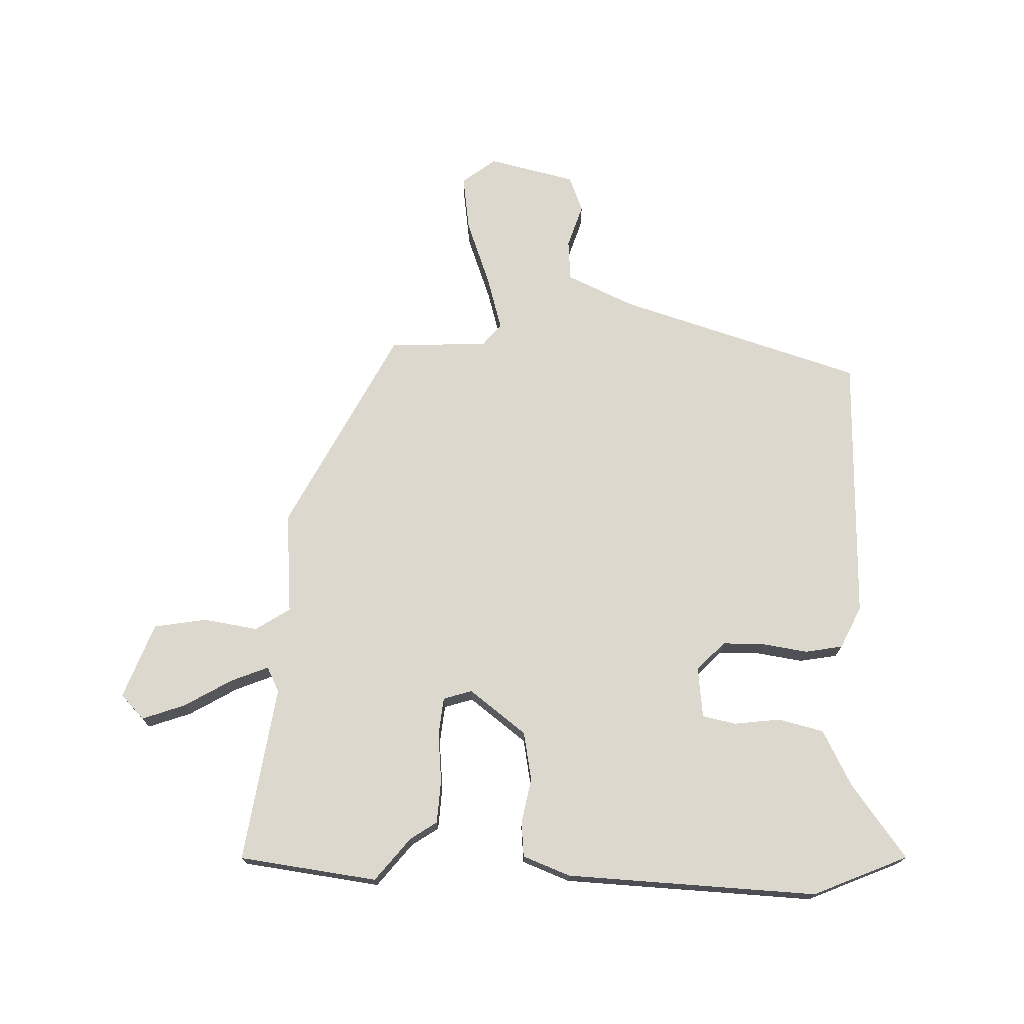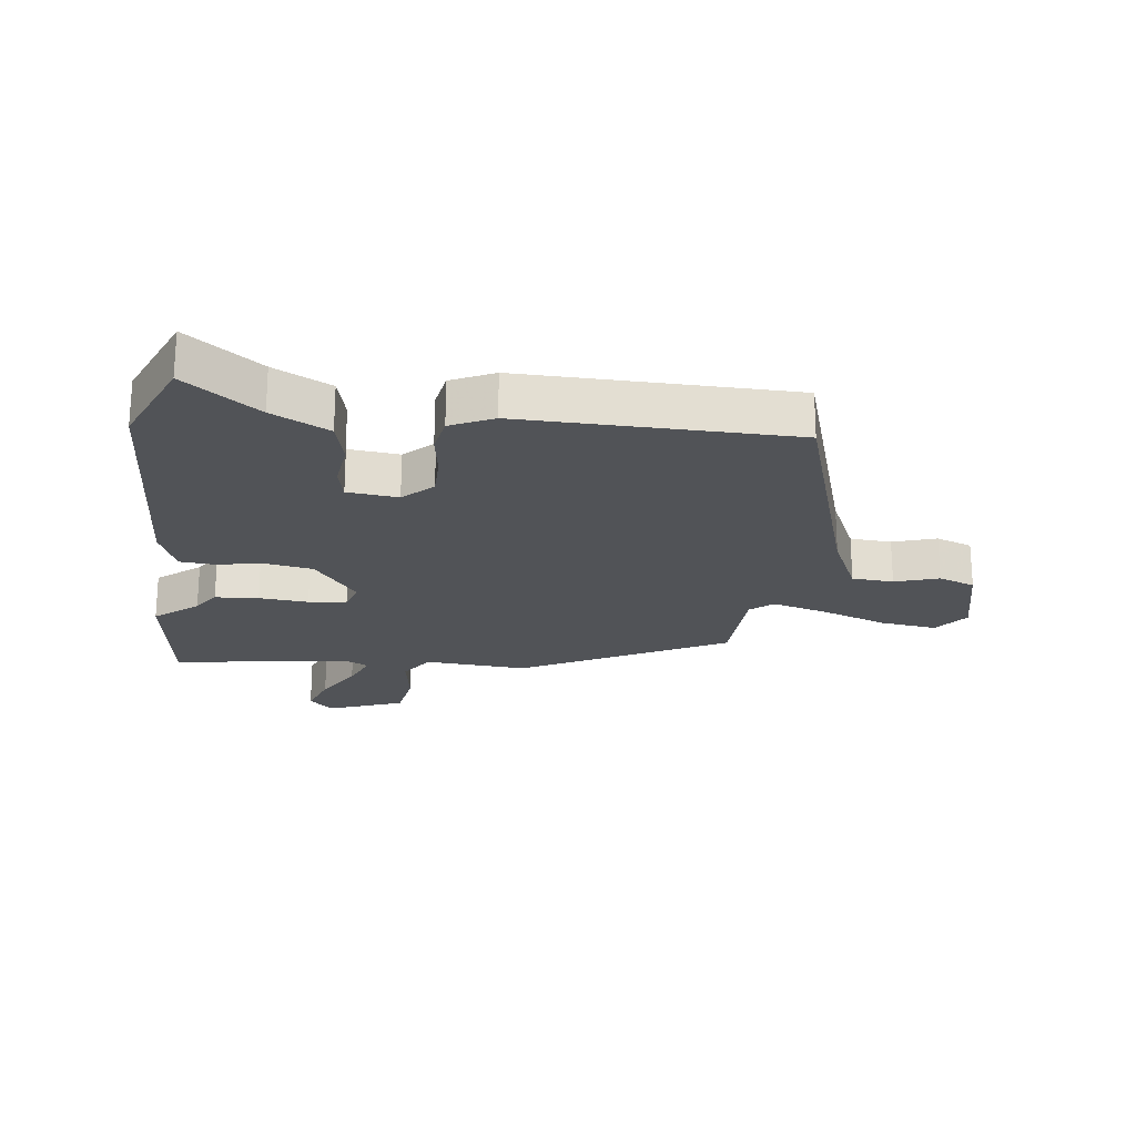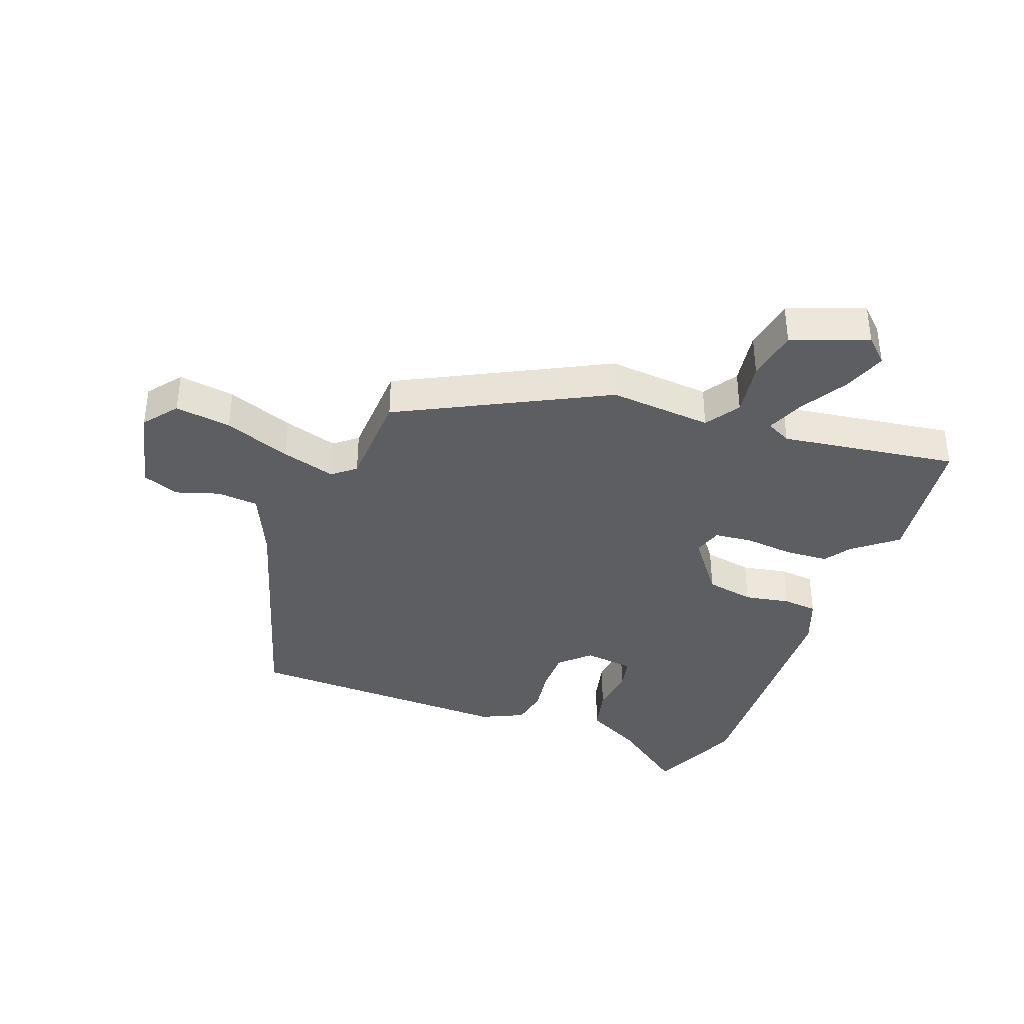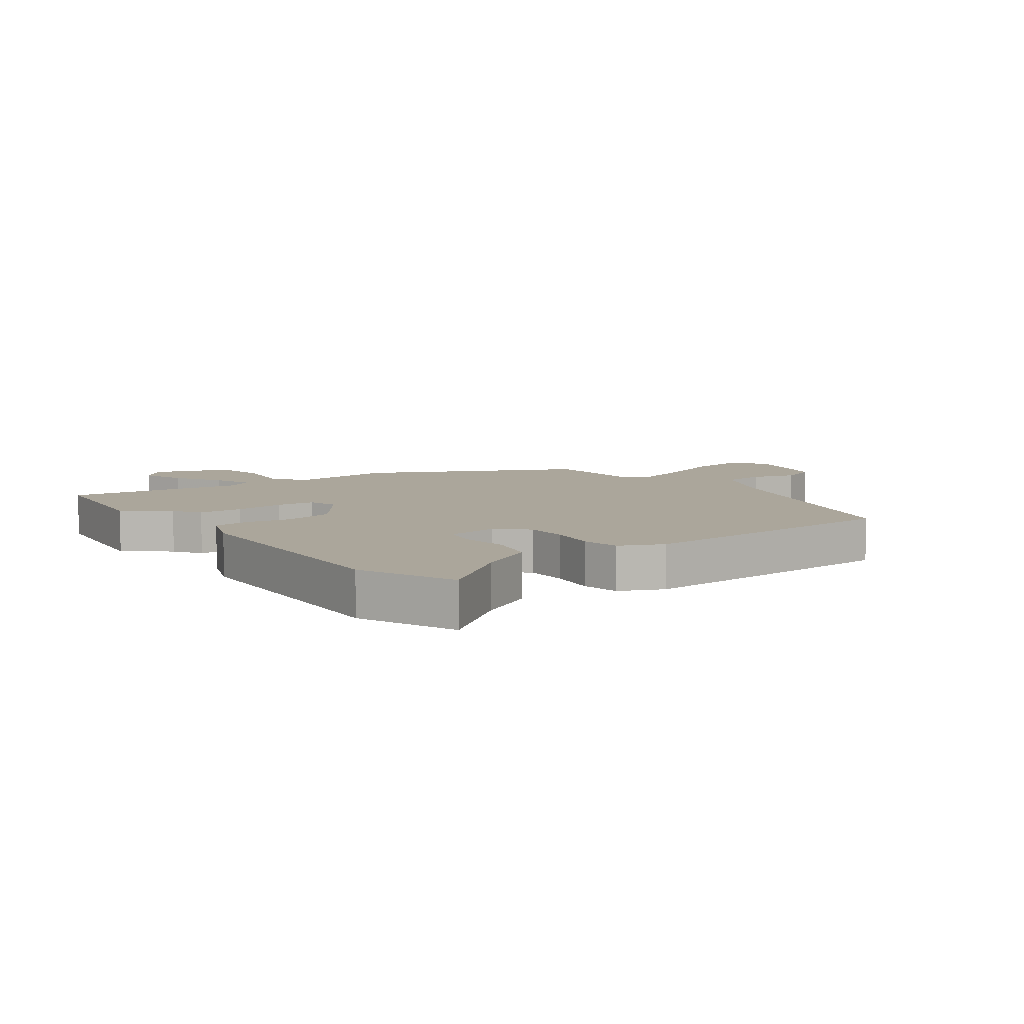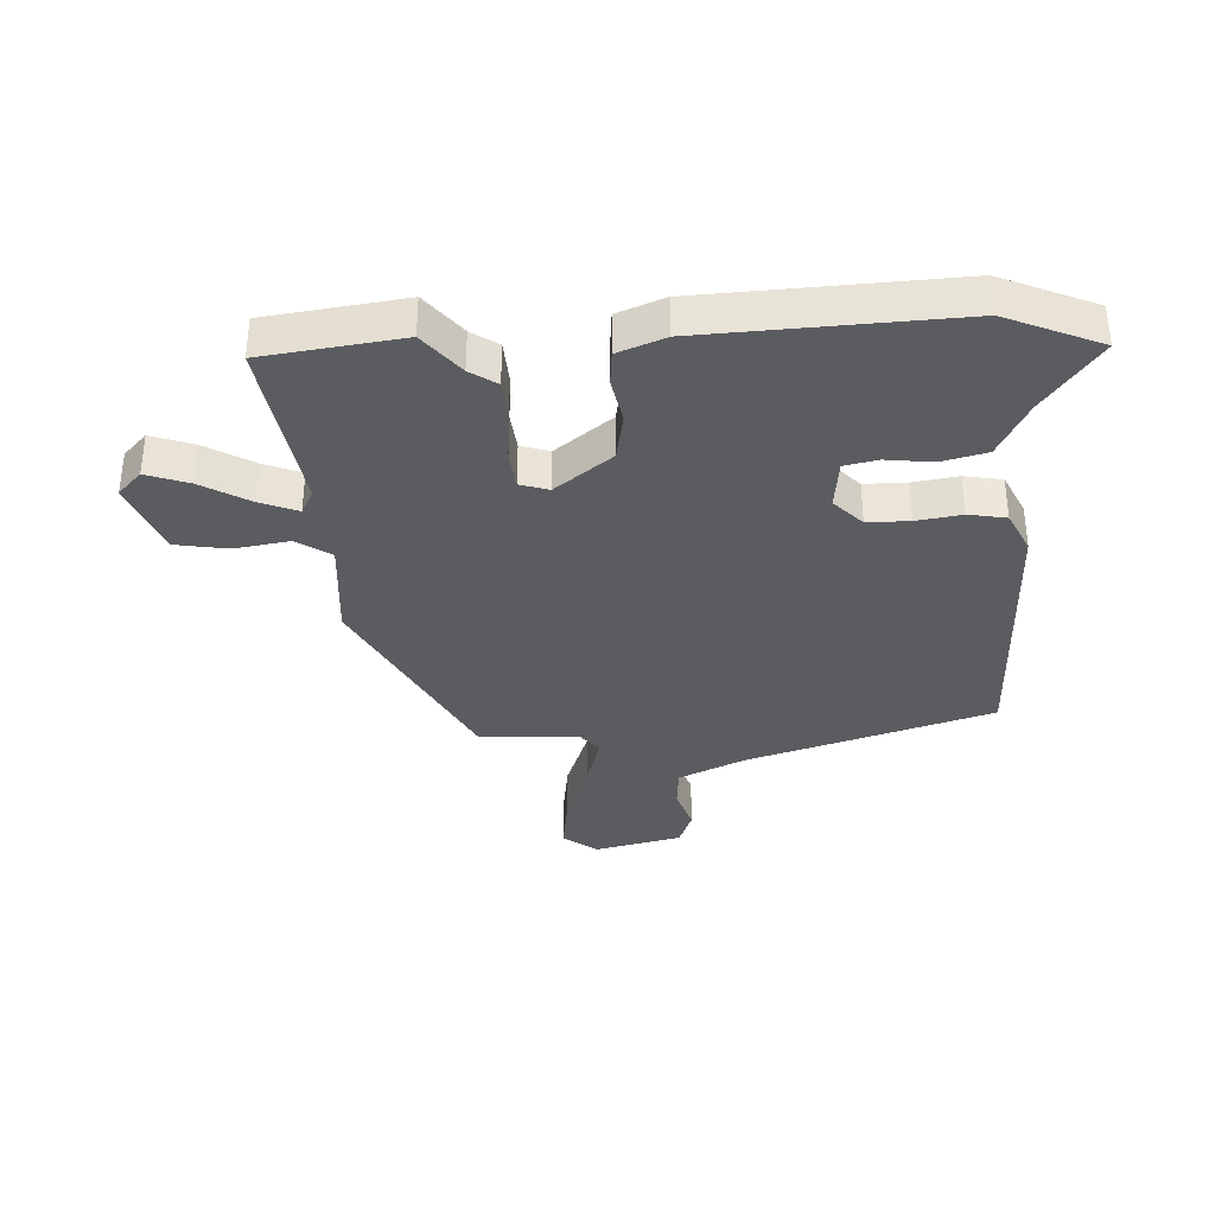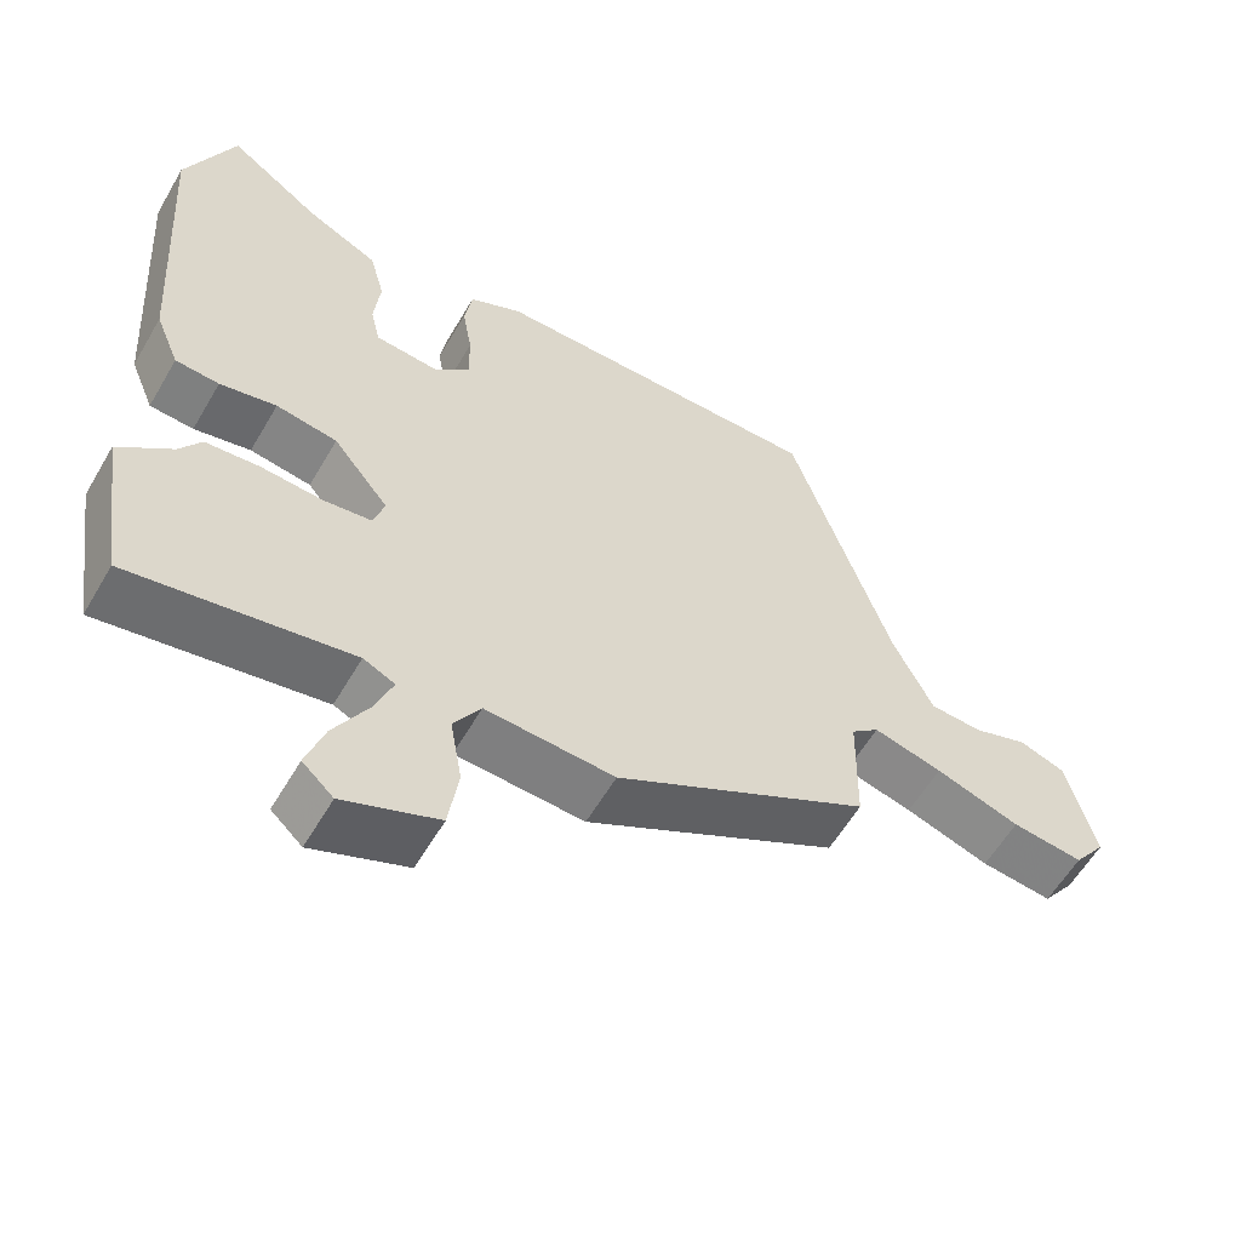
<metadata>
{"format":"obj","ext":"obj","renderer":"f3d","projection":"perspective","resolution":1024,"background":"white","views":[{"elev":72.6,"azim":-89.5,"up":"+Y"},{"elev":-21.9,"azim":-8.1,"up":"+Y"},{"elev":-37.7,"azim":158.2,"up":"+Y"},{"elev":8.0,"azim":-38.0,"up":"+Y"},{"elev":-35.1,"azim":-88.2,"up":"+Y"},{"elev":-58.4,"azim":-30.1,"up":"+Z"}]}
</metadata>
<code>
v -0.488 0.07 -0.58
v -0.523 0.07 -0.351
v -0.453 0.07 -0.292
v -0.424 0.07 -0.247
v -0.352 0.07 -0.241
v -0.27 0.07 -0.247
v -0.207 0.07 -0.239
v -0.193 0.07 -0.191
v -0.267 0.07 -0.098
v -0.348 0.07 -0.085
v -0.423 0.07 -0.101
v -0.481 0.07 -0.097
v -0.513 0.07 -0.019
v -0.541 0.07 0.399
v -0.477 0.07 0.558
v -0.354 0.07 0.47
v -0.259 0.07 0.423
v -0.239 0.07 0.348
v -0.247 0.07 0.27
v -0.234 0.07 0.215
v -0.15 0.07 0.207
v -0.103 0.07 0.254
v -0.104 0.07 0.324
v -0.117 0.07 0.399
v -0.107 0.07 0.462
v -0.037 0.07 0.497
v 0.411 0.07 0.497
v 0.545 0.07 0.093
v 0.598 0.07 -0.017
v 0.667 0.07 -0.021
v 0.739 0.07 0.004
v 0.8 0.07 -0.018
v 0.837 0.07 -0.163
v 0.795 0.07 -0.22
v 0.701 0.07 -0.209
v 0.59 0.07 -0.171
v 0.499 0.07 -0.147
v 0.462 0.07 -0.179
v 0.459 0.07 -0.343
v 0.123 0.07 -0.526
v -0.048 0.07 -0.516
v -0.084 0.07 -0.574
v -0.068 0.07 -0.665
v -0.081 0.07 -0.753
v -0.206 0.07 -0.803
v -0.247 0.07 -0.765
v -0.223 0.07 -0.693
v -0.178 0.07 -0.613
v -0.154 0.07 -0.55
v -0.196 0.07 -0.53
v -0.488 0 -0.58
v -0.523 0 -0.351
v -0.453 0 -0.292
v -0.424 0 -0.247
v -0.352 0 -0.241
v -0.27 0 -0.247
v -0.207 0 -0.239
v -0.193 0 -0.191
v -0.267 0 -0.098
v -0.348 0 -0.085
v -0.423 0 -0.101
v -0.481 0 -0.097
v -0.513 0 -0.019
v -0.541 0 0.399
v -0.477 0 0.558
v -0.354 0 0.47
v -0.259 0 0.423
v -0.239 0 0.348
v -0.247 0 0.27
v -0.234 0 0.215
v -0.15 0 0.207
v -0.103 0 0.254
v -0.104 0 0.324
v -0.117 0 0.399
v -0.107 0 0.462
v -0.037 0 0.497
v 0.411 0 0.497
v 0.545 0 0.093
v 0.598 0 -0.017
v 0.667 0 -0.021
v 0.739 0 0.004
v 0.8 0 -0.018
v 0.837 0 -0.163
v 0.795 0 -0.22
v 0.701 0 -0.209
v 0.59 0 -0.171
v 0.499 0 -0.147
v 0.462 0 -0.179
v 0.459 0 -0.343
v 0.123 0 -0.526
v -0.048 0 -0.516
v -0.084 0 -0.574
v -0.068 0 -0.665
v -0.081 0 -0.753
v -0.206 0 -0.803
v -0.247 0 -0.765
v -0.223 0 -0.693
v -0.178 0 -0.613
v -0.154 0 -0.55
v -0.196 0 -0.53
f 45 46 47 48
f 45 48 49
f 42 43 44 45
f 42 45 49
f 41 42 49 50
f 38 39 40 41
f 37 38 41 50
f 33 34 35 36
f 33 36 37
f 30 31 32 33
f 29 30 33 37
f 28 29 37 50
f 23 24 25 26
f 22 23 26 27
f 21 22 27 28
f 16 17 18 19
f 16 19 20
f 15 16 20
f 14 15 20
f 13 14 20
f 10 11 12 13
f 9 10 13 20
f 8 9 20 21
f 3 4 5 6
f 3 6 7
f 2 3 7
f 1 2 7
f 50 1 7
f 8 21 28 50
f 7 8 50
f 98 97 96 95
f 99 98 95
f 95 94 93 92
f 99 95 92
f 100 99 92 91
f 91 90 89 88
f 100 91 88 87
f 86 85 84 83
f 87 86 83
f 83 82 81 80
f 87 83 80 79
f 100 87 79 78
f 76 75 74 73
f 77 76 73 72
f 78 77 72 71
f 69 68 67 66
f 70 69 66
f 70 66 65
f 70 65 64
f 70 64 63
f 63 62 61 60
f 70 63 60 59
f 71 70 59 58
f 56 55 54 53
f 57 56 53
f 57 53 52
f 57 52 51
f 57 51 100
f 100 78 71 58
f 100 58 57
f 1 51 52 2
f 2 52 53 3
f 3 53 54 4
f 4 54 55 5
f 5 55 56 6
f 6 56 57 7
f 7 57 58 8
f 8 58 59 9
f 9 59 60 10
f 10 60 61 11
f 11 61 62 12
f 12 62 63 13
f 13 63 64 14
f 14 64 65 15
f 15 65 66 16
f 16 66 67 17
f 17 67 68 18
f 18 68 69 19
f 19 69 70 20
f 20 70 71 21
f 21 71 72 22
f 22 72 73 23
f 23 73 74 24
f 24 74 75 25
f 25 75 76 26
f 26 76 77 27
f 27 77 78 28
f 28 78 79 29
f 29 79 80 30
f 30 80 81 31
f 31 81 82 32
f 32 82 83 33
f 33 83 84 34
f 34 84 85 35
f 35 85 86 36
f 36 86 87 37
f 37 87 88 38
f 38 88 89 39
f 39 89 90 40
f 40 90 91 41
f 41 91 92 42
f 42 92 93 43
f 43 93 94 44
f 44 94 95 45
f 45 95 96 46
f 46 96 97 47
f 47 97 98 48
f 48 98 99 49
f 49 99 100 50
f 50 100 51 1

</code>
